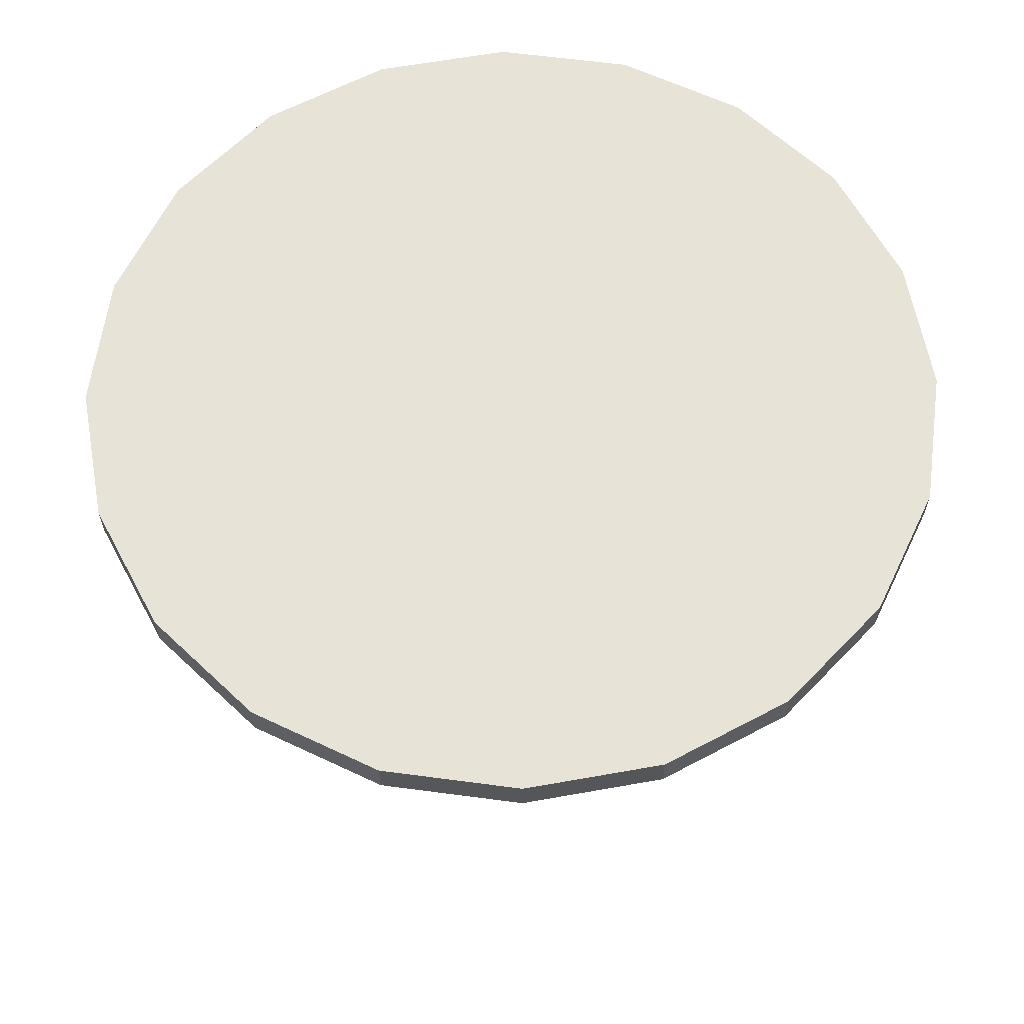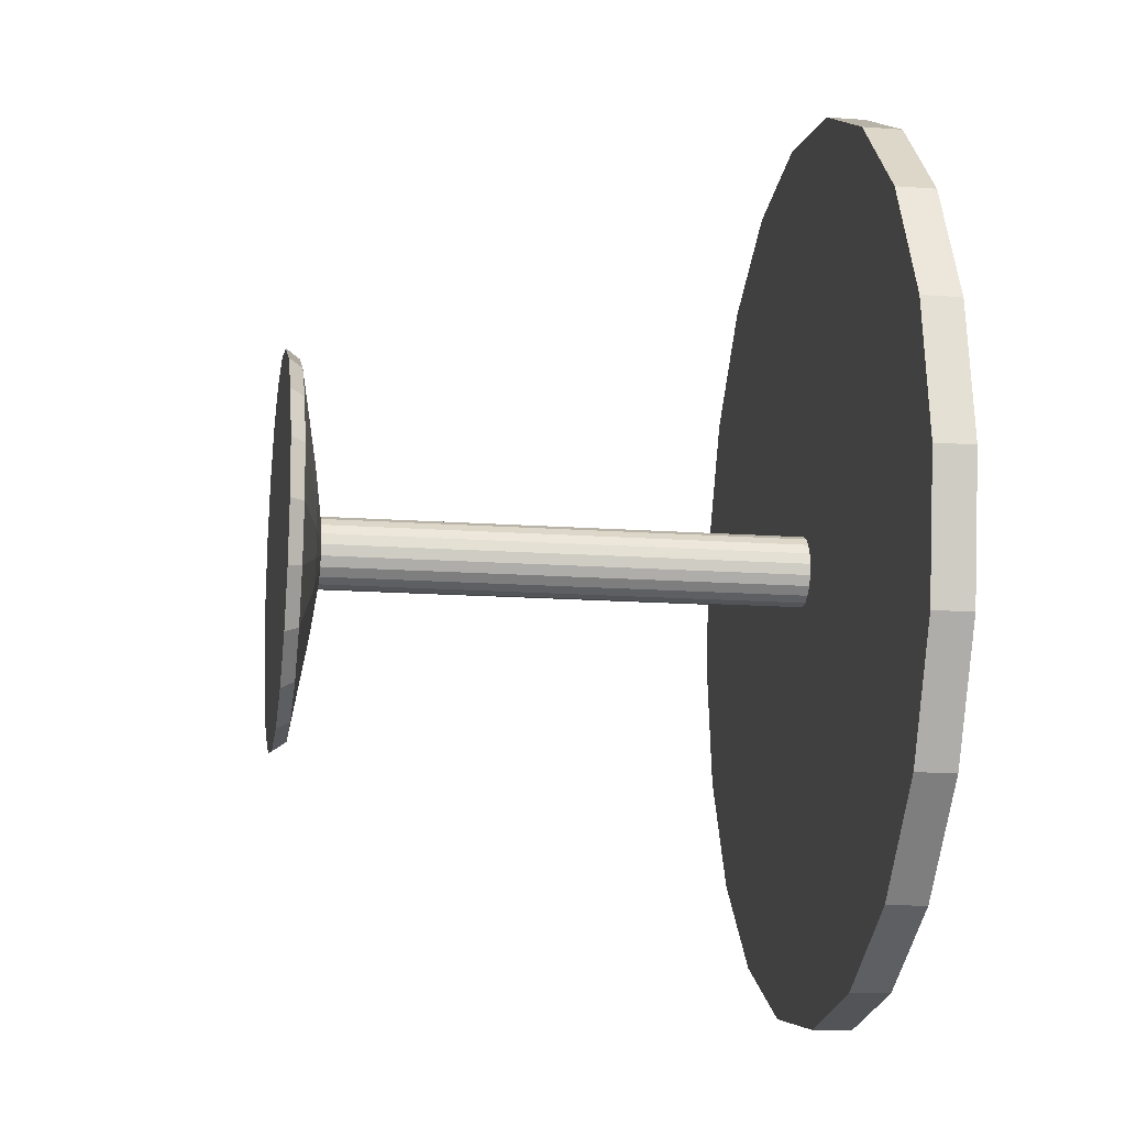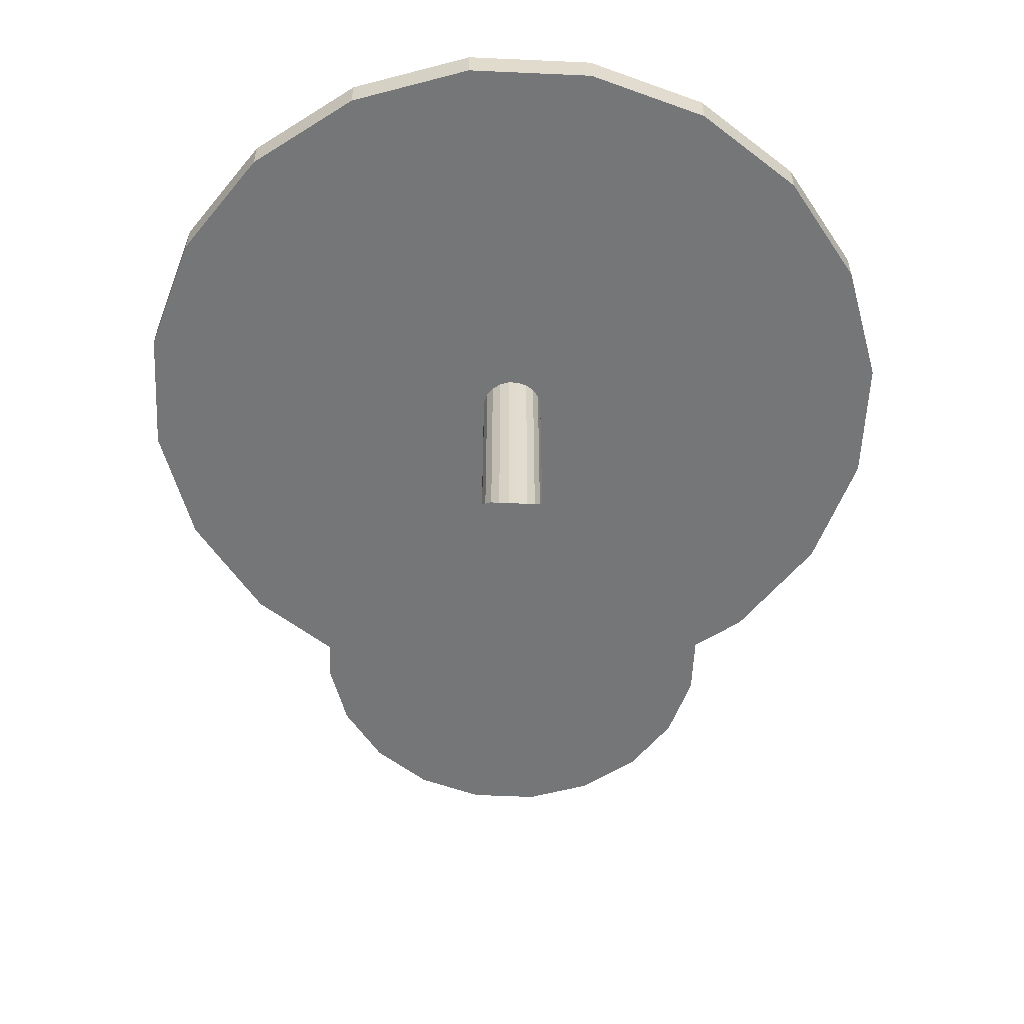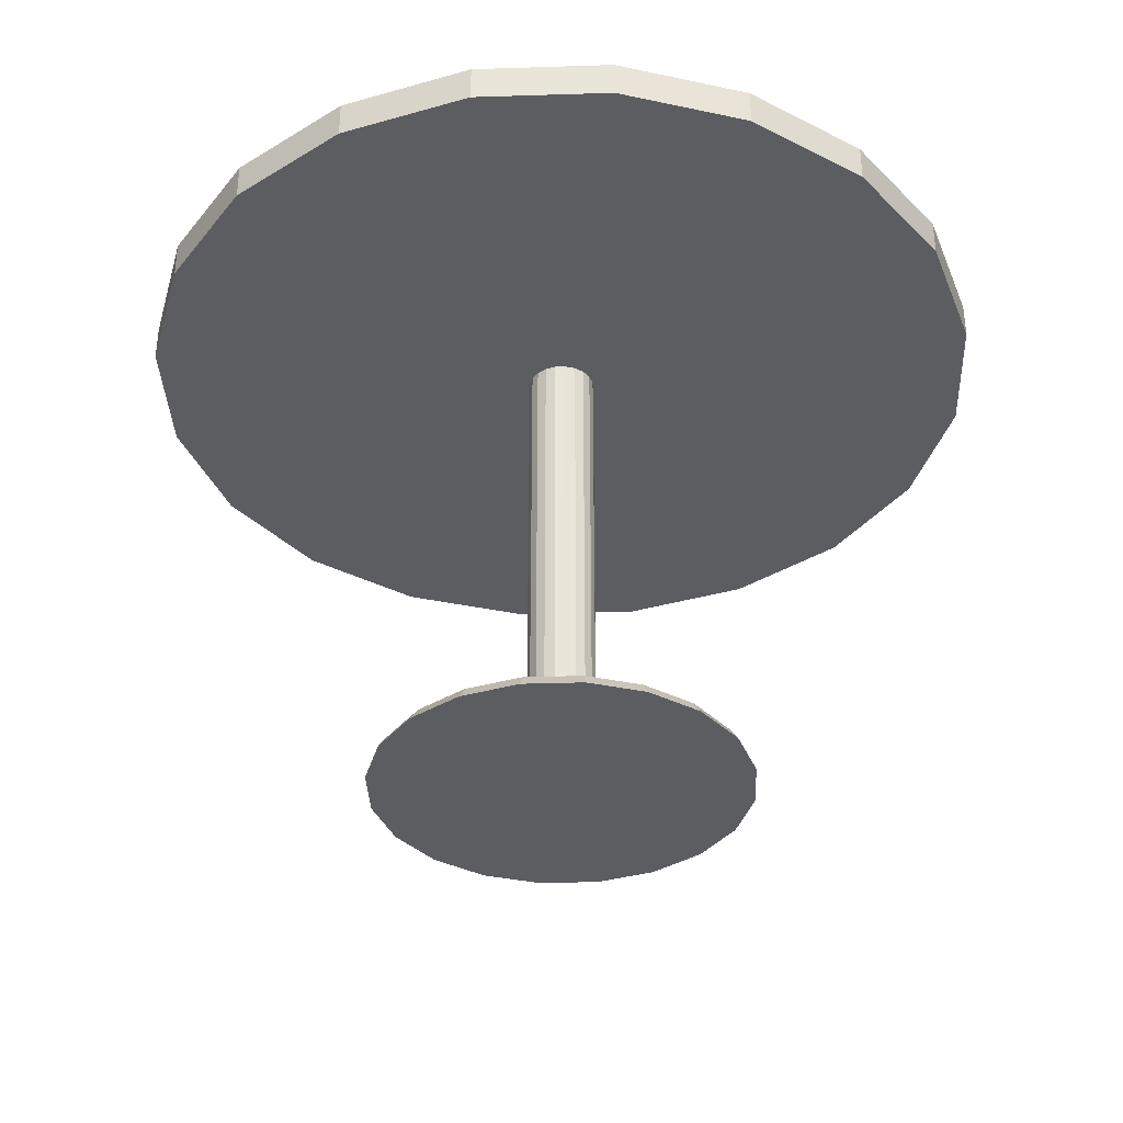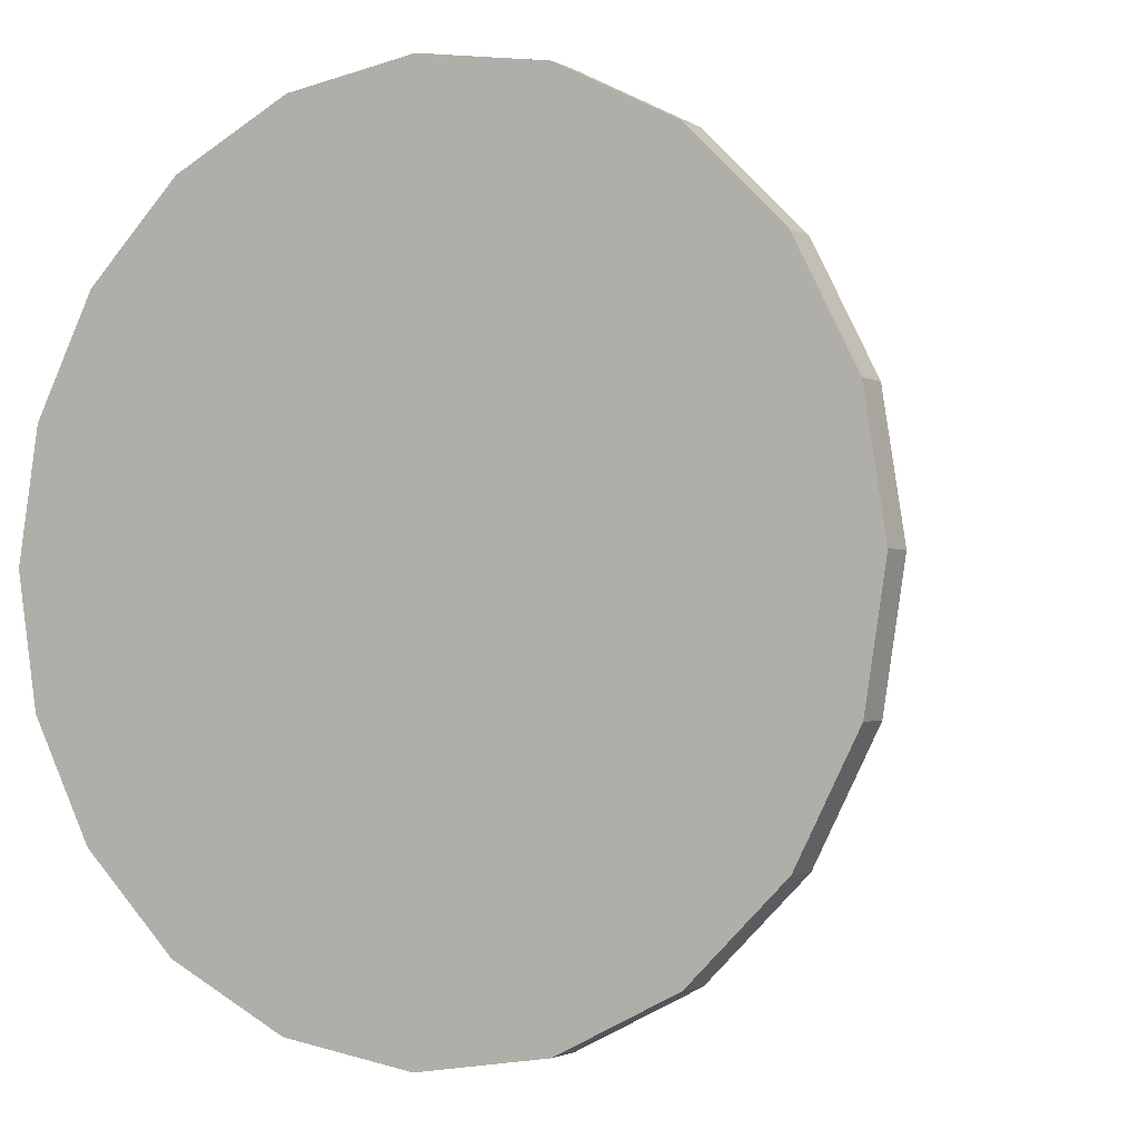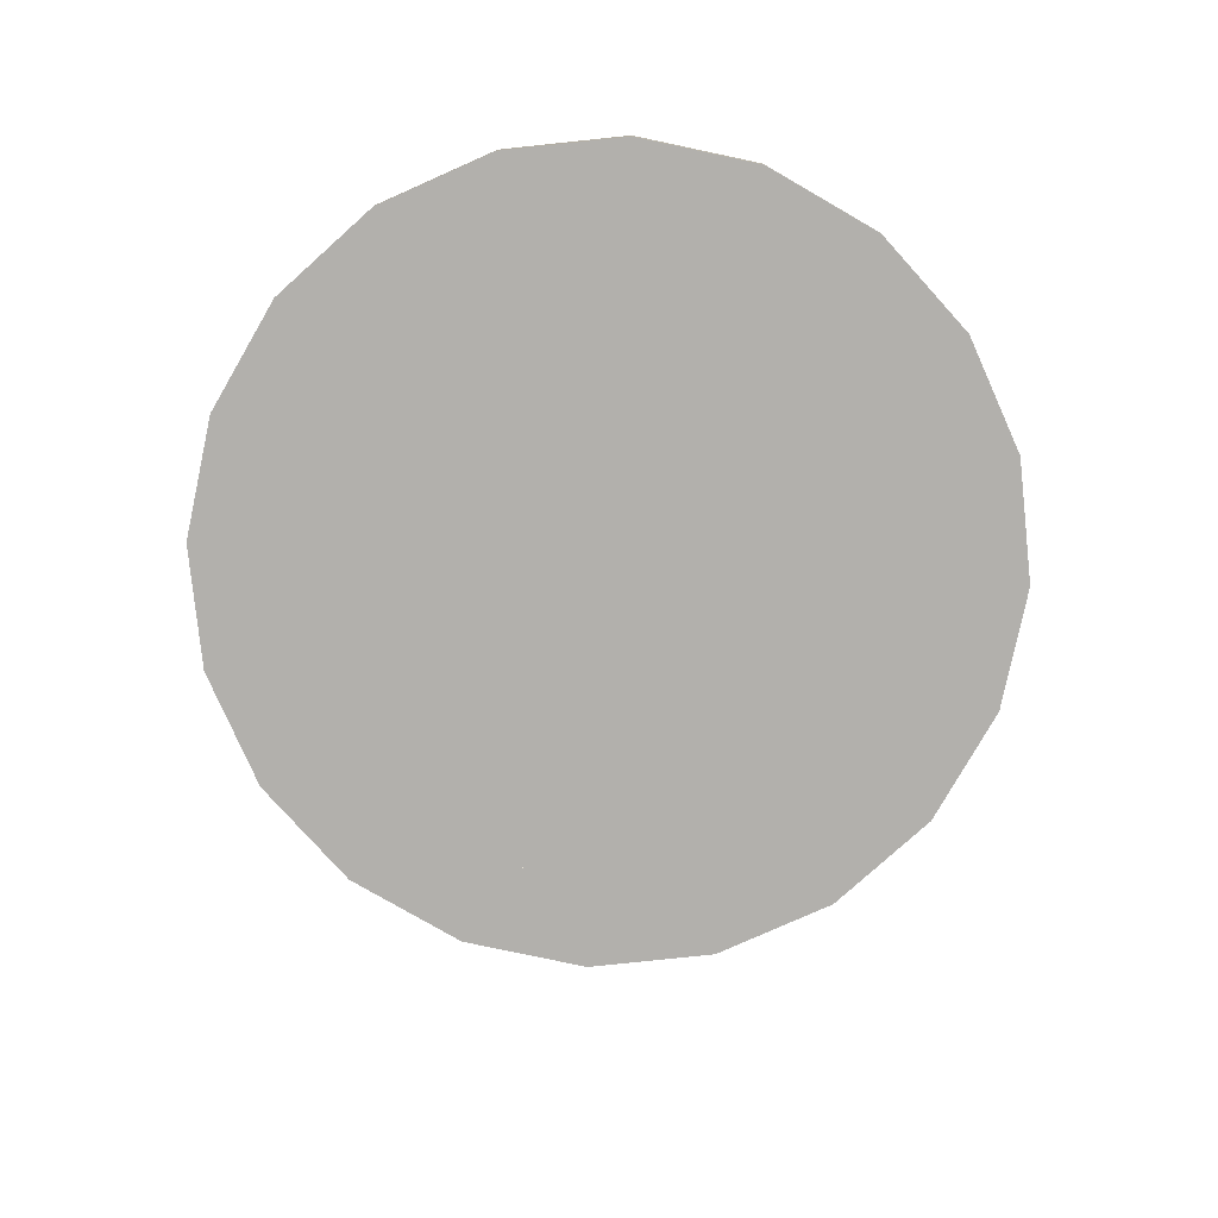
<metadata>
{"format":"obj","ext":"obj","renderer":"f3d","projection":"perspective","resolution":1024,"background":"white","views":[{"elev":62.2,"azim":-19.3,"up":"+Y"},{"elev":-14.4,"azim":80.8,"up":"+Z"},{"elev":-56.8,"azim":60.3,"up":"+Y"},{"elev":-35.8,"azim":137.4,"up":"+Y"},{"elev":-2.1,"azim":-150.7,"up":"+Z"},{"elev":-78.6,"azim":51.0,"up":"+Y"}]}
</metadata>
<code>
o Cylinder
v -0 2.273 -1.957
v -0 2.444 -1.957
v 0.6048 2.273 -1.861
v 0.6048 2.444 -1.861
v 1.15 2.273 -1.583
v 1.15 2.444 -1.583
v 1.583 2.273 -1.15
v 1.583 2.444 -1.15
v 1.861 2.273 -0.6048
v 1.861 2.444 -0.6048
v 1.957 2.273 0
v 1.957 2.444 0
v 1.861 2.273 0.6048
v 1.861 2.444 0.6048
v 1.583 2.273 1.15
v 1.583 2.444 1.15
v 1.15 2.273 1.583
v 1.15 2.444 1.583
v 0.6048 2.273 1.861
v 0.6048 2.444 1.861
v -1e-06 2.273 1.957
v -1e-06 2.444 1.957
v -0.6048 2.273 1.861
v -0.6048 2.444 1.861
v -1.15 2.273 1.583
v -1.15 2.444 1.583
v -1.583 2.273 1.15
v -1.583 2.444 1.15
v -1.861 2.273 0.6048
v -1.861 2.444 0.6048
v -1.957 2.273 -2e-06
v -1.957 2.444 -2e-06
v -1.861 2.273 -0.6048
v -1.861 2.444 -0.6048
v -1.583 2.273 -1.15
v -1.583 2.444 -1.15
v -1.15 2.273 -1.583
v -1.15 2.444 -1.583
v -0.6048 2.273 -1.861
v -0.6048 2.444 -1.861
v 0 0.1845 -0.1544
v 0 2.31 -0.1544
v 0.04772 0.1845 -0.1469
v 0.04772 2.31 -0.1469
v 0.09076 0.1845 -0.1249
v 0.09076 2.31 -0.1249
v 0.1249 0.1845 -0.09076
v 0.1249 2.31 -0.09076
v 0.1469 0.1845 -0.04772
v 0.1469 2.31 -0.04772
v 0.1544 0.1845 0
v 0.1544 2.31 0
v 0.1469 0.1845 0.04772
v 0.1469 2.31 0.04772
v 0.1249 0.1845 0.09076
v 0.1249 2.31 0.09076
v 0.09076 0.1845 0.1249
v 0.09076 2.31 0.1249
v 0.04772 0.1845 0.1469
v 0.04772 2.31 0.1469
v -0 0.1845 0.1544
v -0 2.31 0.1544
v -0.04772 0.1845 0.1469
v -0.04772 2.31 0.1469
v -0.09076 0.1845 0.1249
v -0.09076 2.31 0.1249
v -0.1249 0.1845 0.09076
v -0.1249 2.31 0.09076
v -0.1469 0.1845 0.04772
v -0.1469 2.31 0.04772
v -0.1544 0.1845 -0
v -0.1544 2.31 -0
v -0.1469 0.1845 -0.04772
v -0.1469 2.31 -0.04772
v -0.1249 0.1845 -0.09076
v -0.1249 2.31 -0.09076
v -0.09076 0.1845 -0.1249
v -0.09076 2.31 -0.1249
v -0.04772 0.1845 -0.1469
v -0.04772 2.31 -0.1469
v -0 0.1499 -0.3841
v 0.1187 0.1499 -0.3653
v 0.2258 0.1499 -0.3108
v 0.3108 0.1499 -0.2258
v 0.3653 0.1499 -0.1187
v 0.3841 0.1499 0
v 0.3653 0.1499 0.1187
v 0.3108 0.1499 0.2258
v 0.2258 0.1499 0.3108
v 0.1187 0.1499 0.3653
v -0 0.1499 0.3841
v -0.1187 0.1499 0.3653
v -0.2258 0.1499 0.3108
v -0.3108 0.1499 0.2258
v -0.3653 0.1499 0.1187
v -0.3841 0.1499 -0
v -0.3653 0.1499 -0.1187
v -0.3108 0.1499 -0.2258
v -0.2258 0.1499 -0.3108
v -0.1187 0.1499 -0.3653
v -0 0.07031 -0.8102
v 0.2504 0.07031 -0.7706
v 0.4762 0.07031 -0.6555
v 0.6555 0.07031 -0.4762
v 0.7706 0.07031 -0.2504
v 0.8102 0.07031 0
v 0.7706 0.07031 0.2504
v 0.6555 0.07031 0.4762
v 0.4762 0.07031 0.6555
v 0.2504 0.07031 0.7706
v -0 0.07031 0.8102
v -0.2504 0.07031 0.7706
v -0.4762 0.07031 0.6555
v -0.6555 0.07031 0.4762
v -0.7706 0.07031 0.2504
v -0.8102 0.07031 -1e-06
v -0.7706 0.07031 -0.2504
v -0.6555 0.07031 -0.4762
v -0.4762 0.07031 -0.6555
v -0.2504 0.07031 -0.7706
v -0 0.01039 -0.8521
v 0.2633 0.01039 -0.8103
v 0.5008 0.01039 -0.6893
v 0.6893 0.01039 -0.5008
v 0.8103 0.01039 -0.2633
v 0.8521 0.01039 0
v 0.8103 0.01039 0.2633
v 0.6893 0.01039 0.5008
v 0.5008 0.01039 0.6893
v 0.2633 0.01039 0.8103
v -0 0.01039 0.8521
v -0.2633 0.01039 0.8103
v -0.5008 0.01039 0.6893
v -0.6893 0.01039 0.5008
v -0.8103 0.01039 0.2633
v -0.8521 0.01039 -1e-06
v -0.8103 0.01039 -0.2633
v -0.6893 0.01039 -0.5008
v -0.5008 0.01039 -0.6893
v -0.2633 0.01039 -0.8103
f 1 2 4 3
f 3 4 6 5
f 5 6 8 7
f 7 8 10 9
f 9 10 12 11
f 11 12 14 13
f 13 14 16 15
f 15 16 18 17
f 17 18 20 19
f 19 20 22 21
f 21 22 24 23
f 23 24 26 25
f 25 26 28 27
f 27 28 30 29
f 29 30 32 31
f 31 32 34 33
f 33 34 36 35
f 35 36 38 37
f 4 2 40 38 36 34 32 30 28 26 24 22 20 18 16 14 12 10 8 6
f 37 38 40 39
f 39 40 2 1
f 1 3 5 7 9 11 13 15 17 19 21 23 25 27 29 31 33 35 37 39
f 41 42 44 43
f 43 44 46 45
f 45 46 48 47
f 47 48 50 49
f 49 50 52 51
f 51 52 54 53
f 53 54 56 55
f 55 56 58 57
f 57 58 60 59
f 59 60 62 61
f 61 62 64 63
f 63 64 66 65
f 65 66 68 67
f 67 68 70 69
f 69 70 72 71
f 71 72 74 73
f 73 74 76 75
f 75 76 78 77
f 44 42 80 78 76 74 72 70 68 66 64 62 60 58 56 54 52 50 48 46
f 77 78 80 79
f 79 80 42 41
f 47 49 85 84
f 82 83 103 102
f 57 59 90 89
f 67 69 95 94
f 77 79 100 99
f 43 45 83 82
f 53 55 88 87
f 63 65 93 92
f 73 75 98 97
f 49 51 86 85
f 59 61 91 90
f 69 71 96 95
f 79 41 81 100
f 45 47 84 83
f 55 57 89 88
f 41 43 82 81
f 65 67 94 93
f 75 77 99 98
f 51 53 87 86
f 61 63 92 91
f 71 73 97 96
f 114 115 135 134
f 97 98 118 117
f 90 91 111 110
f 83 84 104 103
f 98 99 119 118
f 91 92 112 111
f 84 85 105 104
f 99 100 120 119
f 92 93 113 112
f 85 86 106 105
f 100 81 101 120
f 93 94 114 113
f 86 87 107 106
f 94 95 115 114
f 87 88 108 107
f 95 96 116 115
f 88 89 109 108
f 81 82 102 101
f 96 97 117 116
f 89 90 110 109
f 121 122 123 124 125 126 127 128 129 130 131 132 133 134 135 136 137 138 139 140
f 107 108 128 127
f 115 116 136 135
f 108 109 129 128
f 101 102 122 121
f 116 117 137 136
f 109 110 130 129
f 102 103 123 122
f 117 118 138 137
f 110 111 131 130
f 103 104 124 123
f 118 119 139 138
f 111 112 132 131
f 104 105 125 124
f 119 120 140 139
f 112 113 133 132
f 105 106 126 125
f 120 101 121 140
f 113 114 134 133
f 106 107 127 126

</code>
